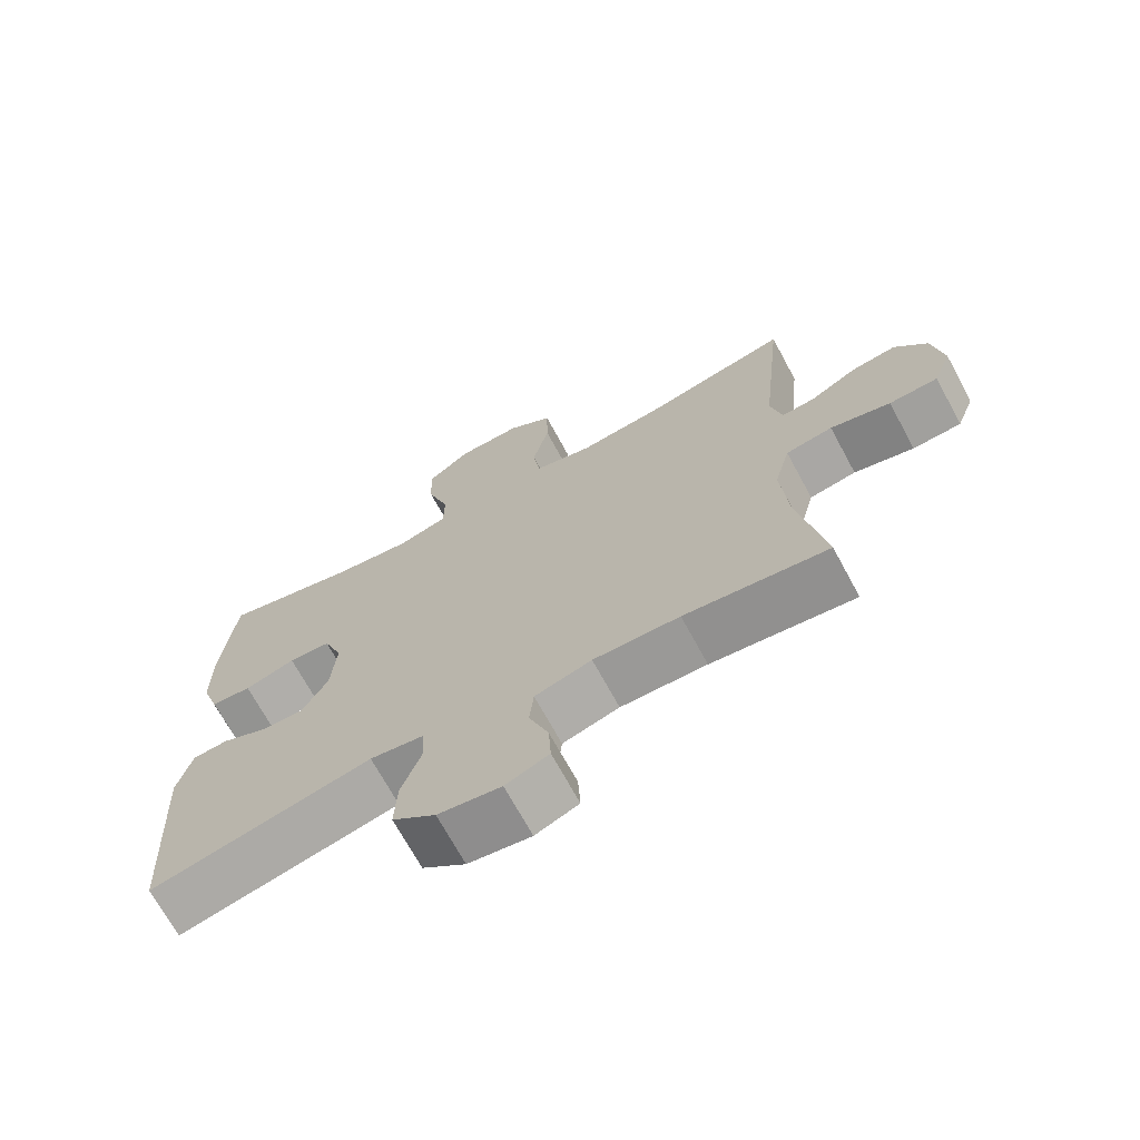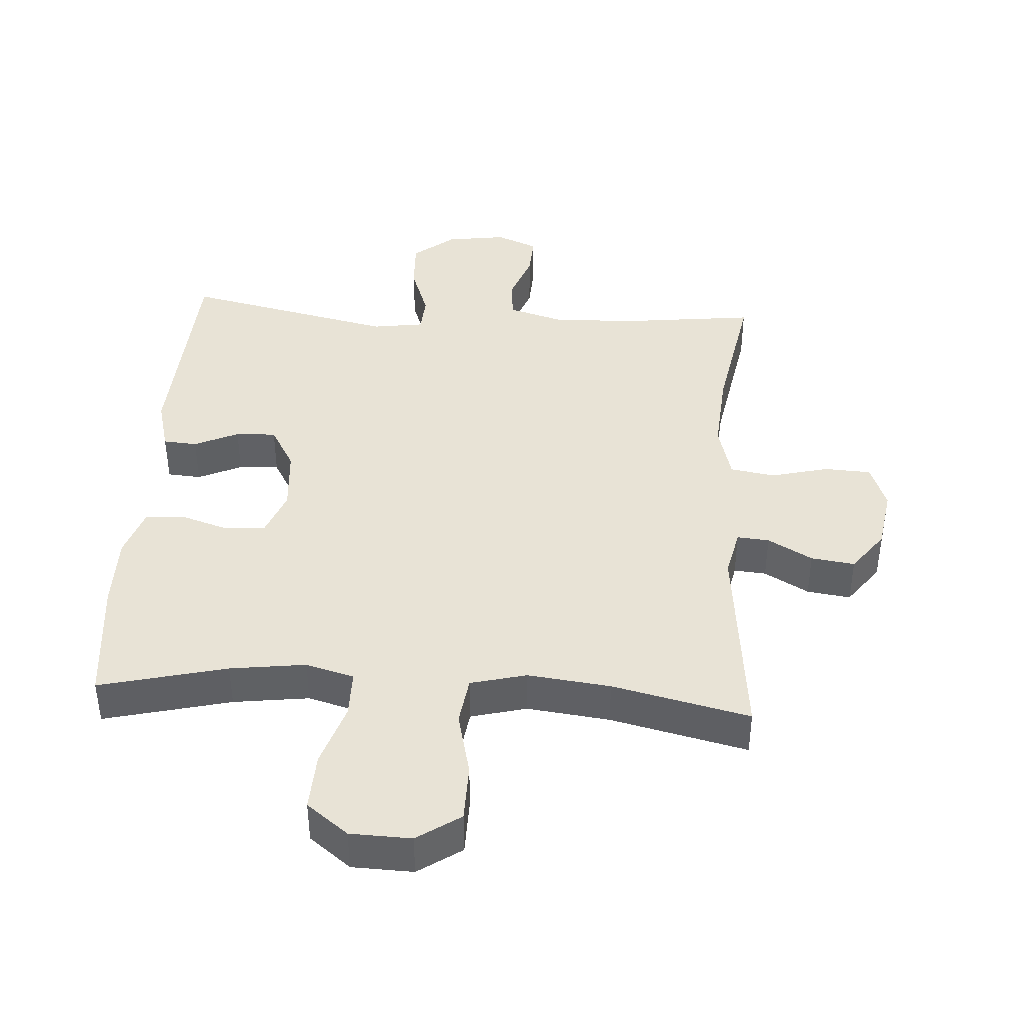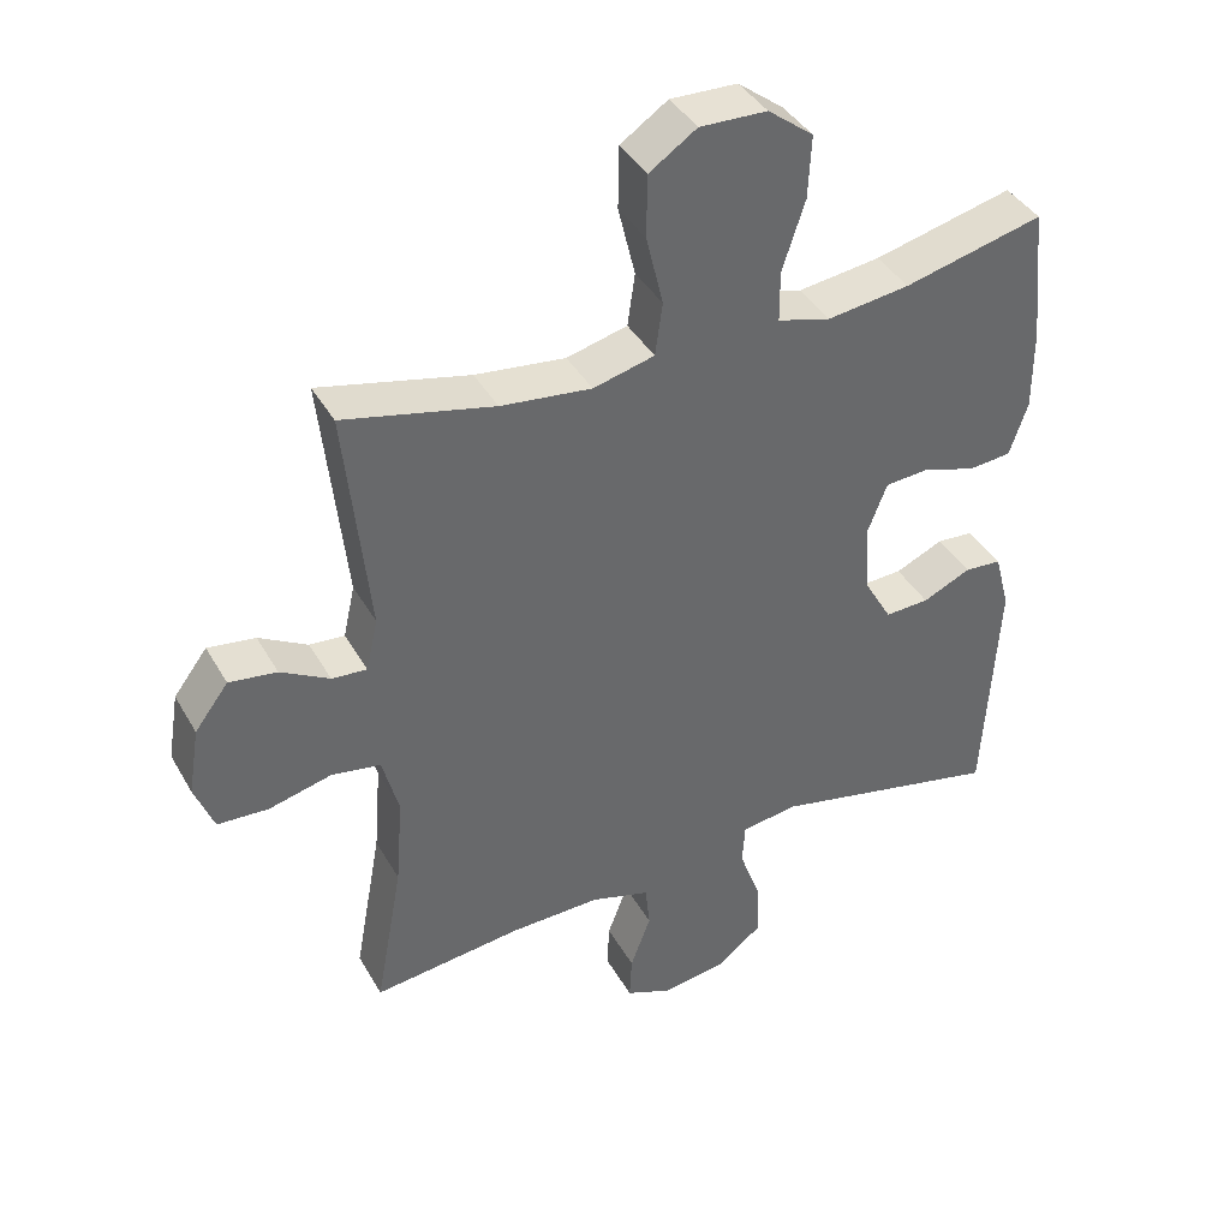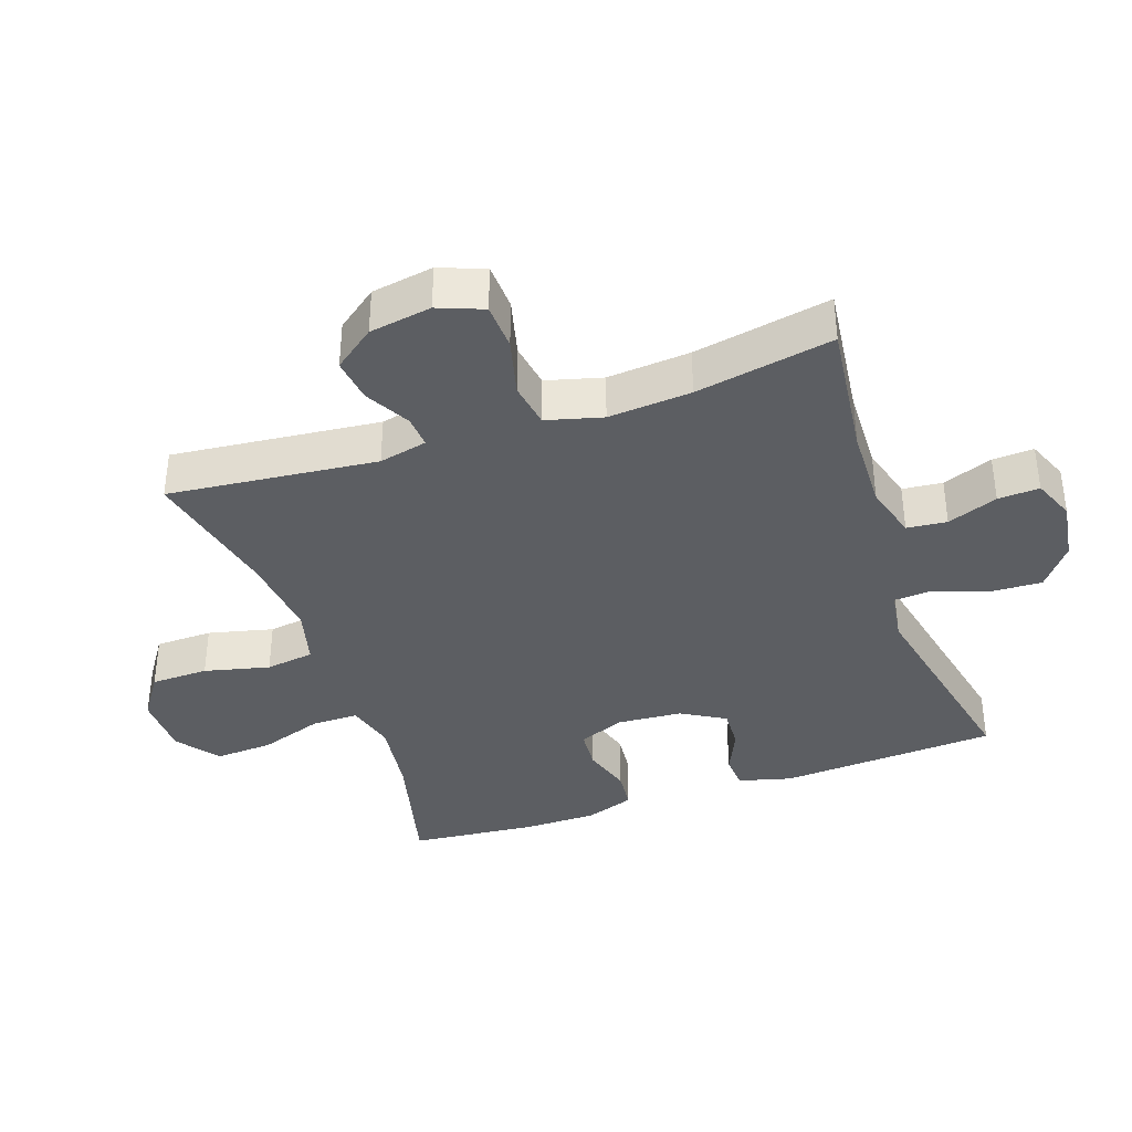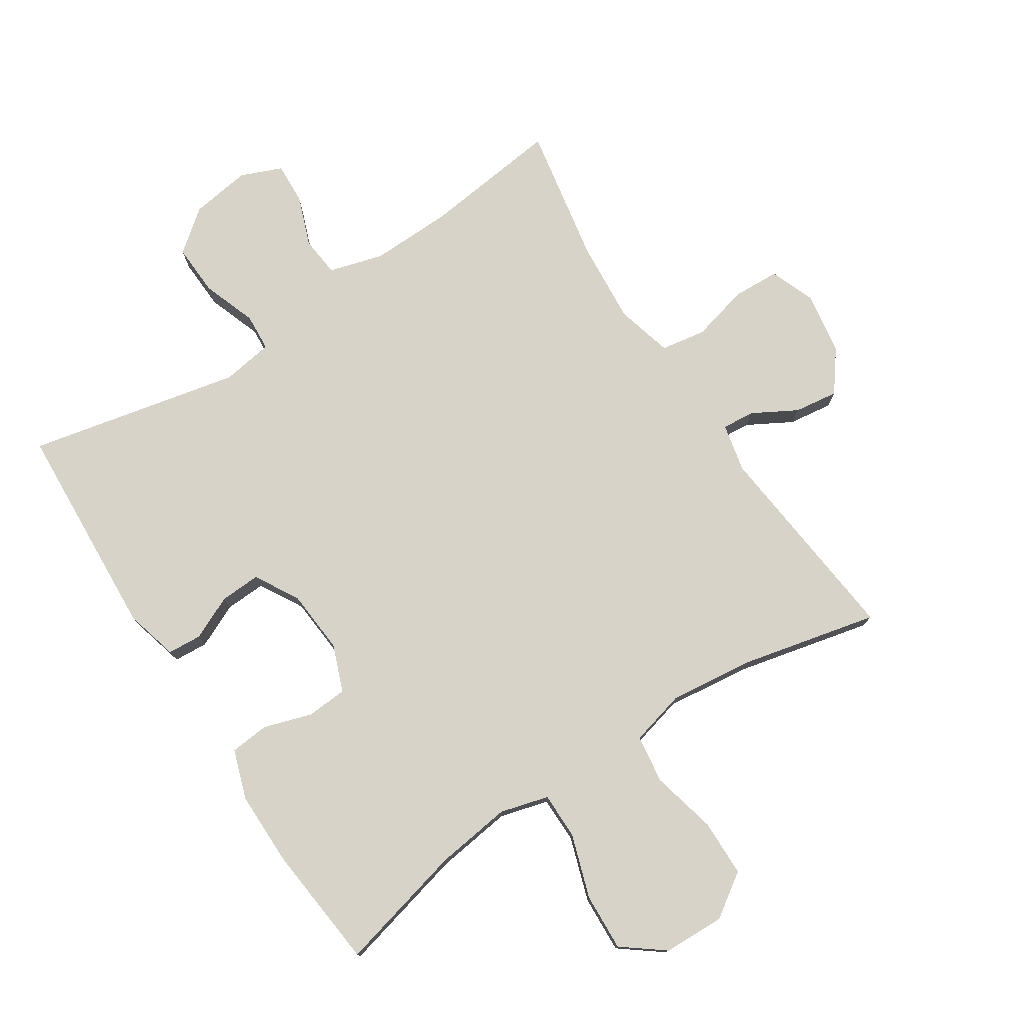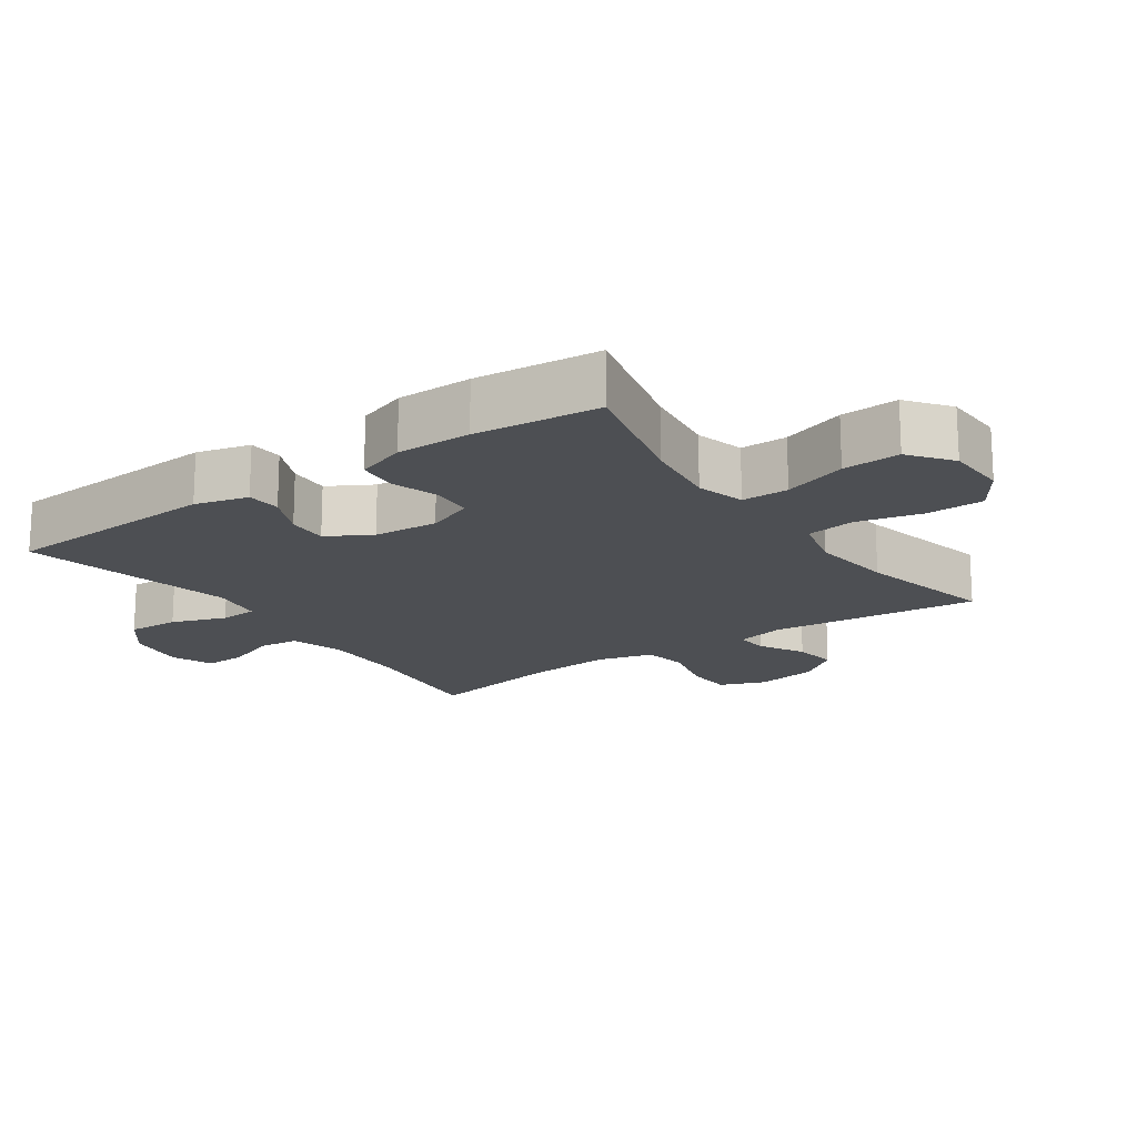
<metadata>
{"format":"obj","ext":"obj","renderer":"f3d","projection":"perspective","resolution":1024,"background":"white","views":[{"elev":-69.9,"azim":28.5,"up":"+Z"},{"elev":41.8,"azim":3.7,"up":"+Y"},{"elev":39.9,"azim":152.9,"up":"+Z"},{"elev":-38.1,"azim":109.0,"up":"+Y"},{"elev":76.9,"azim":-33.1,"up":"+Y"},{"elev":-17.5,"azim":-55.1,"up":"+Y"}]}
</metadata>
<code>
o path6224
v 0.2565 0.0375 0.4439
v 0.1271 0.0375 0.4288
v 0.04009 0.0375 0.4511
v 0.02947 0.0375 0.5265
v 0.05371 0.0375 0.6277
v 0.05233 0.0375 0.7168
v -0.0154 0.0375 0.7624
v -0.1109 0.0375 0.7595
v -0.1757 0.0375 0.7098
v -0.1713 0.0375 0.6205
v -0.1388 0.0375 0.5217
v -0.1391 0.0375 0.4492
v -0.2143 0.0375 0.4285
v -0.3323 0.0375 0.4441
v -0.5309 0.0375 0.4931
v -0.5504 0.0375 0.2997
v -0.5505 0.0375 0.1837
v -0.5246 0.0375 0.1074
v -0.4638 0.0375 0.1016
v -0.3883 0.0375 0.1257
v -0.3255 0.0375 0.1211
v -0.2975 0.0375 0.0489
v -0.3052 0.0375 -0.05093
v -0.3442 0.0375 -0.1189
v -0.4072 0.0375 -0.116
v -0.4757 0.0375 -0.08484
v -0.5284 0.0375 -0.08853
v -0.5501 0.0375 -0.1707
v -0.5309 0.0375 -0.5088
v -0.2014 0.0375 -0.4374
v -0.1211 0.0375 -0.4493
v -0.1172 0.0375 -0.5078
v -0.1475 0.0375 -0.5919
v -0.1511 0.0375 -0.672
v -0.08686 0.0375 -0.7227
v 0.006664 0.0375 -0.7364
v 0.07105 0.0375 -0.7098
v 0.06786 0.0375 -0.6454
v 0.03869 0.0375 -0.5672
v 0.04511 0.0375 -0.505
v 0.1295 0.0375 -0.4805
v 0.2575 0.0375 -0.4837
v 0.4708 0.0375 -0.5088
v 0.4318 0.0375 -0.2948
v 0.4217 0.0375 -0.1654
v 0.4451 0.0375 -0.07793
v 0.5149 0.0375 -0.06628
v 0.6045 0.0375 -0.08888
v 0.6772 0.0375 -0.08524
v 0.7044 0.0375 -0.01499
v 0.6887 0.0375 0.08189
v 0.6407 0.0375 0.1454
v 0.5728 0.0375 0.136
v 0.5035 0.0375 0.09728
v 0.4534 0.0375 0.09318
v 0.4368 0.0375 0.1683
v 0.4708 0.0375 0.4931
v 0.2565 -0.0375 0.4439
v 0.1271 -0.0375 0.4288
v 0.04009 -0.0375 0.4511
v 0.02947 -0.0375 0.5265
v 0.05371 -0.0375 0.6277
v 0.05233 -0.0375 0.7168
v -0.0154 -0.0375 0.7624
v -0.1109 -0.0375 0.7595
v -0.1757 -0.0375 0.7098
v -0.1713 -0.0375 0.6205
v -0.1388 -0.0375 0.5217
v -0.1391 -0.0375 0.4492
v -0.2143 -0.0375 0.4285
v -0.3323 -0.0375 0.4441
v -0.5309 -0.0375 0.4931
v -0.5504 -0.0375 0.2997
v -0.5505 -0.0375 0.1837
v -0.5246 -0.0375 0.1074
v -0.4638 -0.0375 0.1016
v -0.3883 -0.0375 0.1257
v -0.3255 -0.0375 0.1211
v -0.2975 -0.0375 0.0489
v -0.3052 -0.0375 -0.05093
v -0.3442 -0.0375 -0.1189
v -0.4072 -0.0375 -0.116
v -0.4757 -0.0375 -0.08484
v -0.5284 -0.0375 -0.08853
v -0.5501 -0.0375 -0.1707
v -0.5309 -0.0375 -0.5088
v -0.2014 -0.0375 -0.4374
v -0.1211 -0.0375 -0.4493
v -0.1172 -0.0375 -0.5078
v -0.1475 -0.0375 -0.5919
v -0.1511 -0.0375 -0.672
v -0.08686 -0.0375 -0.7227
v 0.006664 -0.0375 -0.7364
v 0.07105 -0.0375 -0.7098
v 0.06786 -0.0375 -0.6454
v 0.03869 -0.0375 -0.5672
v 0.04511 -0.0375 -0.505
v 0.1295 -0.0375 -0.4805
v 0.2575 -0.0375 -0.4837
v 0.4708 -0.0375 -0.5088
v 0.4318 -0.0375 -0.2948
v 0.4217 -0.0375 -0.1654
v 0.4451 -0.0375 -0.07793
v 0.5149 -0.0375 -0.06628
v 0.6045 -0.0375 -0.08888
v 0.6772 -0.0375 -0.08524
v 0.7044 -0.0375 -0.01499
v 0.6887 -0.0375 0.08189
v 0.6407 -0.0375 0.1454
v 0.5728 -0.0375 0.136
v 0.5035 -0.0375 0.09728
v 0.4534 -0.0375 0.09318
v 0.4368 -0.0375 0.1683
v 0.4708 -0.0375 0.4931
v -0.5504 0.0375 0.2997
v -0.5505 0.0375 0.1837
v -0.5246 0.0375 0.1074
v -0.5246 0.0375 0.1074
v -0.5284 0.0375 -0.08853
v -0.5284 0.0375 -0.08853
v -0.5501 0.0375 -0.1707
v -0.5309 0.0375 0.4931
v -0.5309 0.0375 0.4931
v -0.5309 0.0375 -0.5088
v -0.5309 0.0375 -0.5088
v -0.4757 0.0375 -0.08484
v -0.4638 0.0375 0.1016
v -0.4072 0.0375 -0.116
v -0.3883 0.0375 0.1257
v -0.3323 0.0375 0.4441
v -0.3442 0.0375 -0.1189
v -0.3442 0.0375 -0.1189
v -0.3255 0.0375 0.1211
v -0.3255 0.0375 0.1211
v -0.3052 0.0375 -0.05093
v -0.2143 0.0375 0.4285
v -0.2975 0.0375 0.0489
v -0.2014 0.0375 -0.4374
v -0.1391 0.0375 0.4492
v -0.1391 0.0375 0.4492
v -0.1211 0.0375 -0.4493
v -0.1211 0.0375 -0.4493
v -0.1109 0.0375 0.7595
v -0.1757 0.0375 0.7098
v -0.1713 0.0375 0.6205
v -0.1388 0.0375 0.5217
v -0.1475 0.0375 -0.5919
v -0.1511 0.0375 -0.672
v -0.08686 0.0375 -0.7227
v -0.1172 0.0375 -0.5078
v -0.0154 0.0375 0.7624
v 0.006664 0.0375 -0.7364
v 0.05233 0.0375 0.7168
v 0.07105 0.0375 -0.7098
v 0.07105 0.0375 -0.7098
v 0.05371 0.0375 0.6277
v 0.02947 0.0375 0.5265
v 0.04009 0.0375 0.4511
v 0.04009 0.0375 0.4511
v 0.03869 0.0375 -0.5672
v 0.04511 0.0375 -0.505
v 0.04511 0.0375 -0.505
v 0.06786 0.0375 -0.6454
v 0.1271 0.0375 0.4288
v 0.1295 0.0375 -0.4805
v 0.2565 0.0375 0.4439
v 0.2575 0.0375 -0.4837
v 0.4217 0.0375 -0.1654
v 0.4451 0.0375 -0.07793
v 0.4451 0.0375 -0.07793
v 0.4318 0.0375 -0.2948
v 0.4534 0.0375 0.09318
v 0.4534 0.0375 0.09318
v 0.4368 0.0375 0.1683
v 0.5149 0.0375 -0.06628
v 0.4708 0.0375 0.4931
v 0.4708 0.0375 0.4931
v 0.4708 0.0375 -0.5088
v 0.4708 0.0375 -0.5088
v 0.5035 0.0375 0.09728
v 0.5728 0.0375 0.136
v 0.6045 0.0375 -0.08888
v 0.6407 0.0375 0.1454
v 0.6407 0.0375 0.1454
v 0.6772 0.0375 -0.08524
v 0.6772 0.0375 -0.08524
v 0.6887 0.0375 0.08189
v 0.7044 0.0375 -0.01499
v -0.5504 -0.0375 0.2997
v -0.5505 -0.0375 0.1837
v -0.5246 -0.0375 0.1074
v -0.5246 -0.0375 0.1074
v -0.5284 -0.0375 -0.08853
v -0.5284 -0.0375 -0.08853
v -0.5501 -0.0375 -0.1707
v -0.5309 -0.0375 0.4931
v -0.5309 -0.0375 0.4931
v -0.5309 -0.0375 -0.5088
v -0.5309 -0.0375 -0.5088
v -0.4757 -0.0375 -0.08484
v -0.4638 -0.0375 0.1016
v -0.4072 -0.0375 -0.116
v -0.3883 -0.0375 0.1257
v -0.3323 -0.0375 0.4441
v -0.3442 -0.0375 -0.1189
v -0.3442 -0.0375 -0.1189
v -0.3255 -0.0375 0.1211
v -0.3255 -0.0375 0.1211
v -0.3052 -0.0375 -0.05093
v -0.2143 -0.0375 0.4285
v -0.2975 -0.0375 0.0489
v -0.2014 -0.0375 -0.4374
v -0.1391 -0.0375 0.4492
v -0.1391 -0.0375 0.4492
v -0.1211 -0.0375 -0.4493
v -0.1211 -0.0375 -0.4493
v -0.1109 -0.0375 0.7595
v -0.1757 -0.0375 0.7098
v -0.1713 -0.0375 0.6205
v -0.1388 -0.0375 0.5217
v -0.1475 -0.0375 -0.5919
v -0.1511 -0.0375 -0.672
v -0.08686 -0.0375 -0.7227
v -0.1172 -0.0375 -0.5078
v -0.0154 -0.0375 0.7624
v 0.006664 -0.0375 -0.7364
v 0.05233 -0.0375 0.7168
v 0.07105 -0.0375 -0.7098
v 0.07105 -0.0375 -0.7098
v 0.05371 -0.0375 0.6277
v 0.02947 -0.0375 0.5265
v 0.04009 -0.0375 0.4511
v 0.04009 -0.0375 0.4511
v 0.03869 -0.0375 -0.5672
v 0.04511 -0.0375 -0.505
v 0.04511 -0.0375 -0.505
v 0.06786 -0.0375 -0.6454
v 0.1271 -0.0375 0.4288
v 0.1295 -0.0375 -0.4805
v 0.2565 -0.0375 0.4439
v 0.2575 -0.0375 -0.4837
v 0.4217 -0.0375 -0.1654
v 0.4451 -0.0375 -0.07793
v 0.4451 -0.0375 -0.07793
v 0.4318 -0.0375 -0.2948
v 0.4534 -0.0375 0.09318
v 0.4534 -0.0375 0.09318
v 0.4368 -0.0375 0.1683
v 0.5149 -0.0375 -0.06628
v 0.4708 -0.0375 0.4931
v 0.4708 -0.0375 0.4931
v 0.4708 -0.0375 -0.5088
v 0.4708 -0.0375 -0.5088
v 0.5035 -0.0375 0.09728
v 0.5728 -0.0375 0.136
v 0.6045 -0.0375 -0.08888
v 0.6407 -0.0375 0.1454
v 0.6407 -0.0375 0.1454
v 0.6772 -0.0375 -0.08524
v 0.6772 -0.0375 -0.08524
v 0.6887 -0.0375 0.08189
v 0.7044 -0.0375 -0.01499
f 195 202 200
f 234 223 237
f 254 256 255
f 243 211 242
f 261 256 262
f 245 241 252
f 225 230 227
f 240 248 250
f 221 234 224
f 203 189 190
f 220 230 219
f 211 232 213
f 195 200 193
f 215 205 212
f 243 246 211
f 207 210 204
f 224 235 215
f 235 224 234
f 232 231 213
f 219 217 218
f 220 231 230
f 237 226 228
f 241 245 239
f 203 190 201
f 211 209 242
f 249 246 243
f 223 221 222
f 207 204 203
f 238 248 240
f 215 209 205
f 219 225 217
f 225 219 230
f 205 202 212
f 223 226 237
f 189 204 196
f 213 231 220
f 223 234 221
f 198 202 195
f 235 239 215
f 248 238 211
f 256 254 249
f 261 255 256
f 204 189 203
f 259 262 256
f 246 248 211
f 207 213 210
f 255 261 257
f 211 238 232
f 242 239 245
f 246 249 254
f 239 242 209
f 201 190 191
f 211 213 207
f 212 202 198
f 239 209 215
f 16 17 74 73
f 17 118 192 74
f 120 28 85 194
f 123 16 73 197
f 28 125 199 85
f 26 27 84 83
f 18 19 76 75
f 25 26 83 82
f 19 20 77 76
f 14 15 72 71
f 132 25 82 206
f 20 134 208 77
f 23 24 81 80
f 13 14 71 70
f 21 22 79 78
f 29 30 87 86
f 22 23 80 79
f 140 13 70 214
f 30 142 216 87
f 8 9 66 65
f 9 10 67 66
f 10 11 68 67
f 33 34 91 90
f 34 35 92 91
f 32 33 90 89
f 11 12 69 68
f 31 32 89 88
f 7 8 65 64
f 35 36 93 92
f 6 7 64 63
f 36 155 229 93
f 5 6 63 62
f 4 5 62 61
f 159 4 61 233
f 39 162 236 96
f 38 39 96 95
f 37 38 95 94
f 2 3 60 59
f 40 41 98 97
f 1 2 59 58
f 41 42 99 98
f 45 170 244 102
f 44 45 102 101
f 173 56 113 247
f 46 47 104 103
f 177 1 58 251
f 56 57 114 113
f 179 44 101 253
f 42 43 100 99
f 54 55 112 111
f 53 54 111 110
f 47 48 105 104
f 184 53 110 258
f 48 186 260 105
f 51 52 109 108
f 50 51 108 107
f 49 50 107 106
f 121 126 128
f 160 163 149
f 180 181 182
f 169 168 137
f 187 188 182
f 171 178 167
f 151 153 156
f 166 176 174
f 147 150 160
f 129 116 115
f 146 145 156
f 137 139 158
f 121 119 126
f 141 138 131
f 169 137 172
f 133 130 136
f 150 141 161
f 161 160 150
f 158 139 157
f 145 144 143
f 146 156 157
f 163 154 152
f 167 165 171
f 129 127 116
f 137 168 135
f 175 169 172
f 149 148 147
f 133 129 130
f 164 166 174
f 141 131 135
f 145 143 151
f 151 156 145
f 131 138 128
f 149 163 152
f 115 122 130
f 139 146 157
f 149 147 160
f 124 121 128
f 161 141 165
f 174 137 164
f 182 175 180
f 187 182 181
f 130 129 115
f 185 182 188
f 172 137 174
f 133 136 139
f 181 183 187
f 137 158 164
f 168 171 165
f 172 180 175
f 165 135 168
f 127 117 116
f 137 133 139
f 138 124 128
f 165 141 135

</code>
